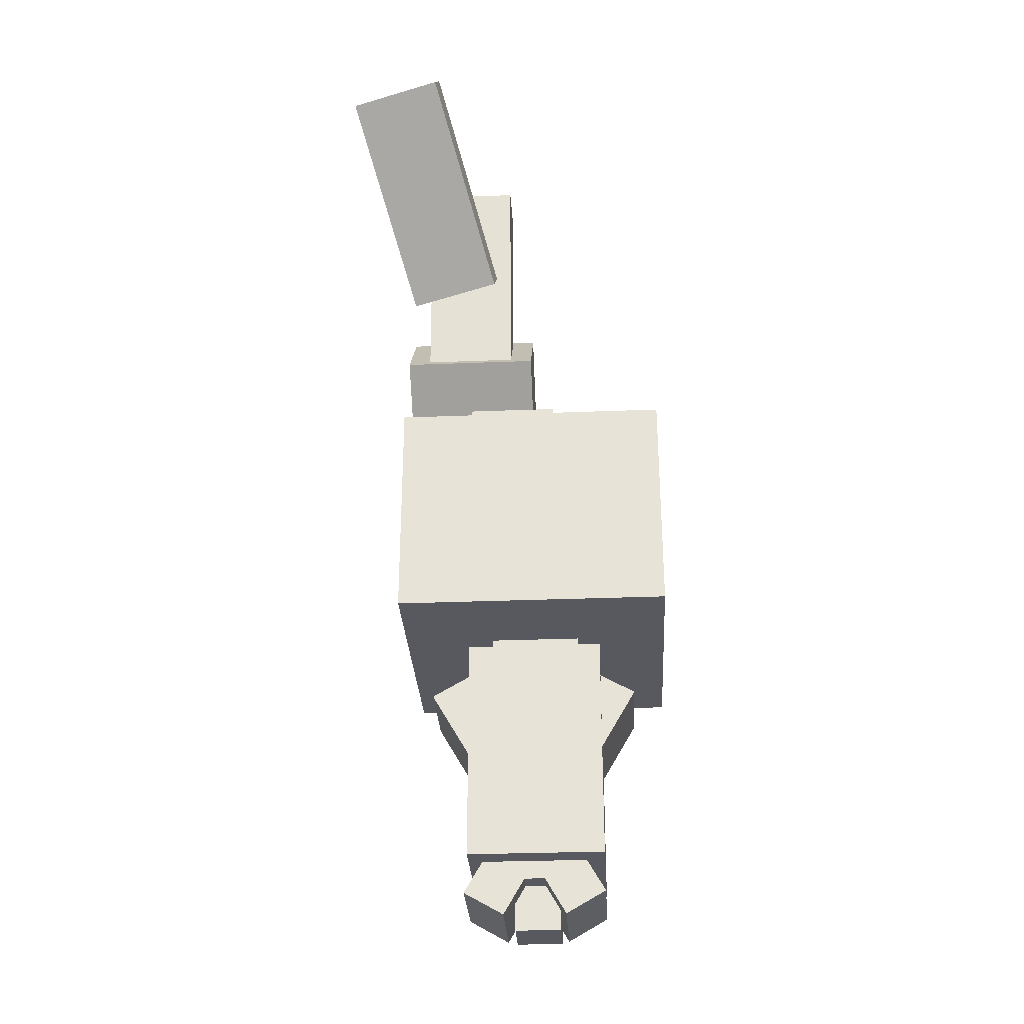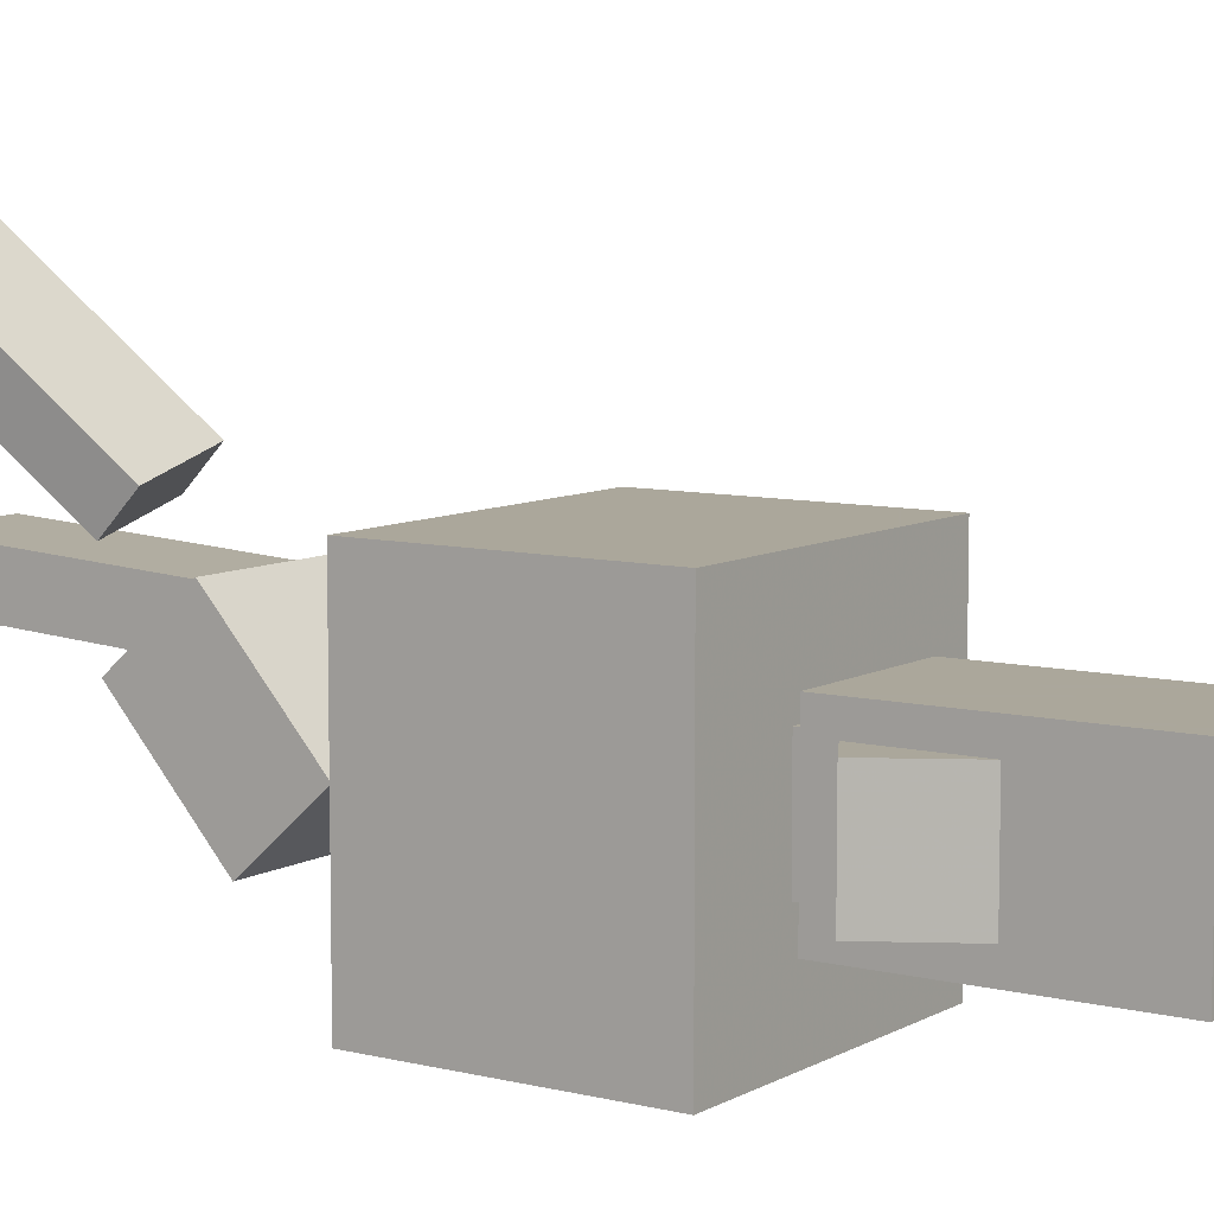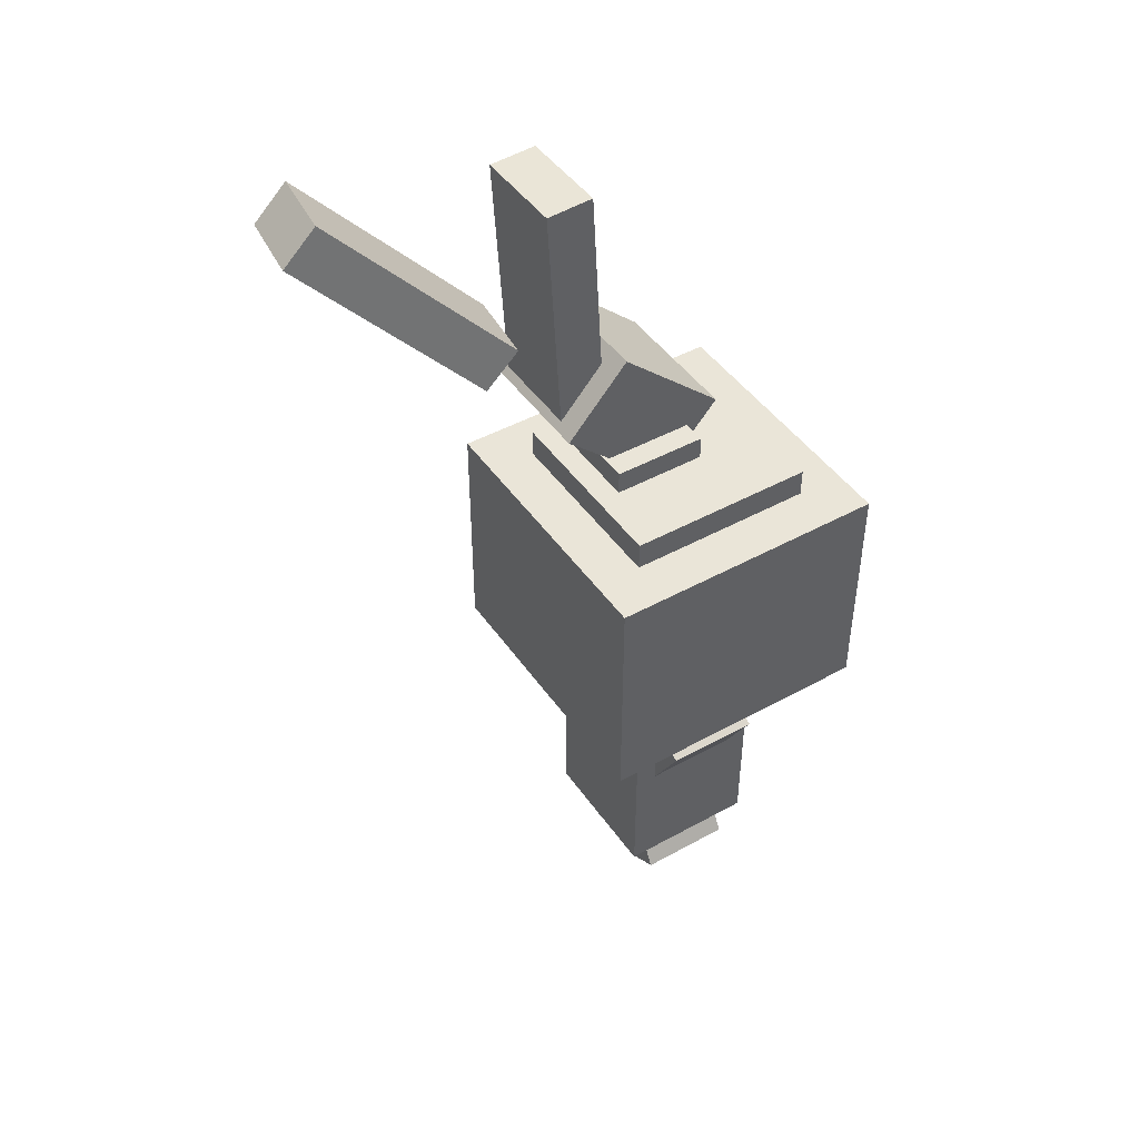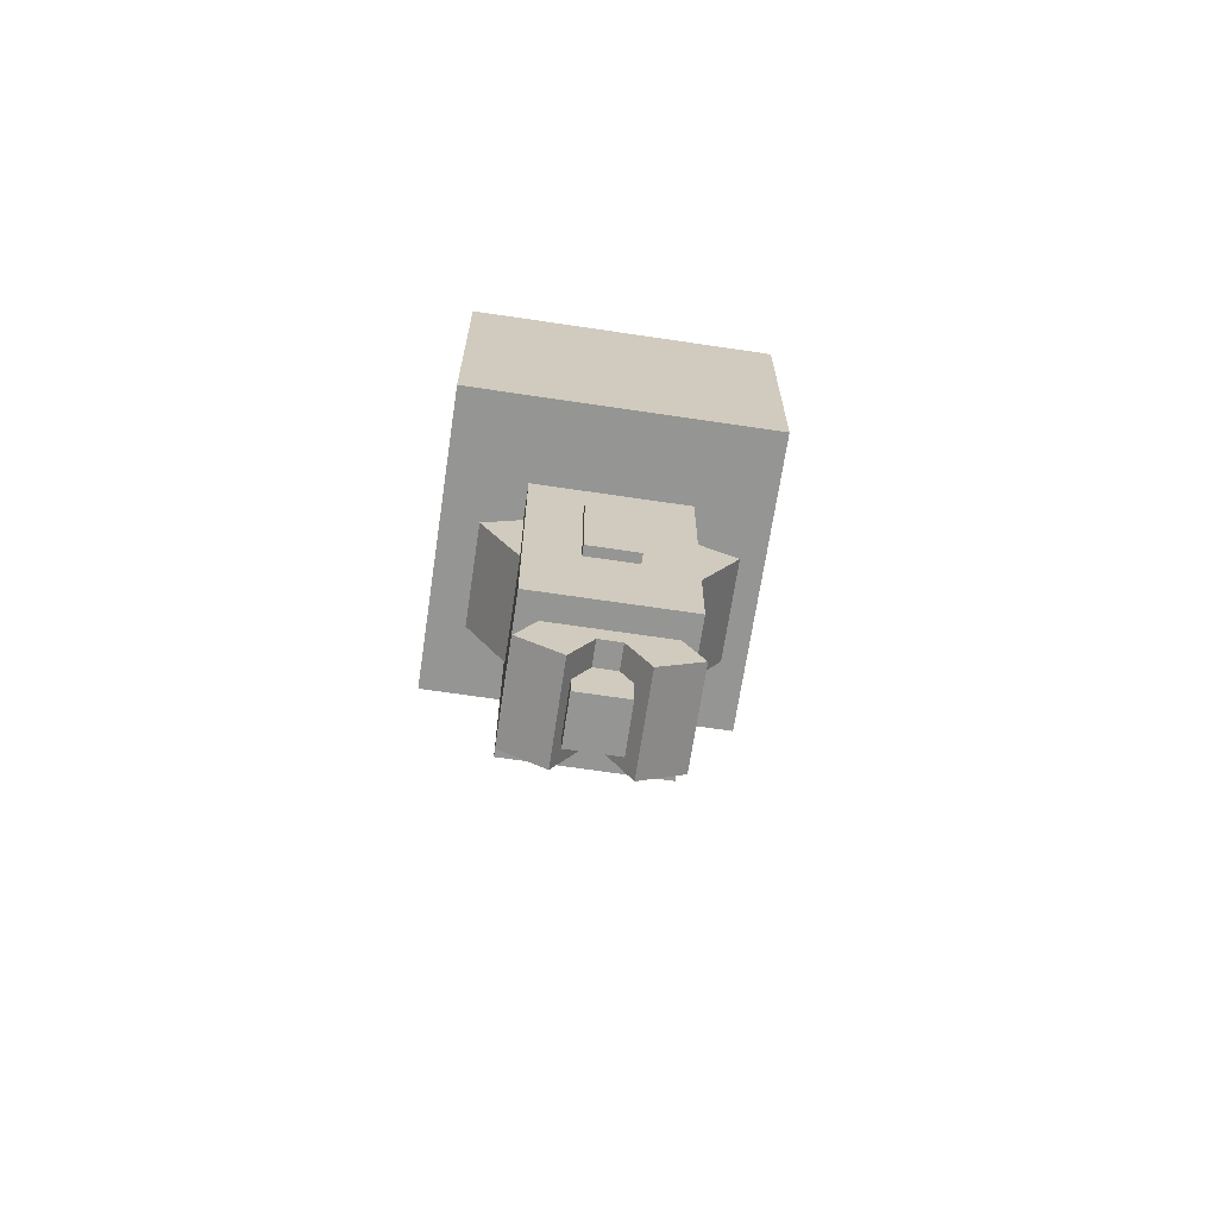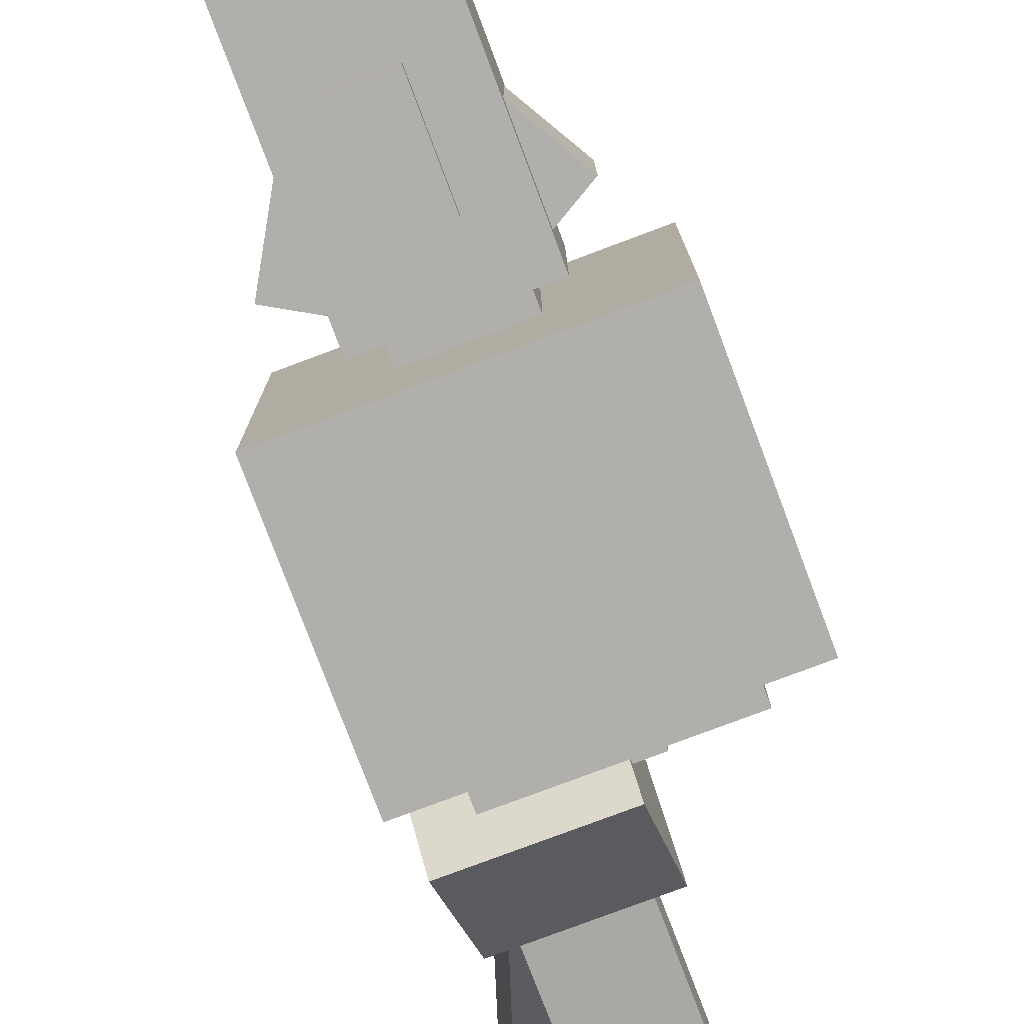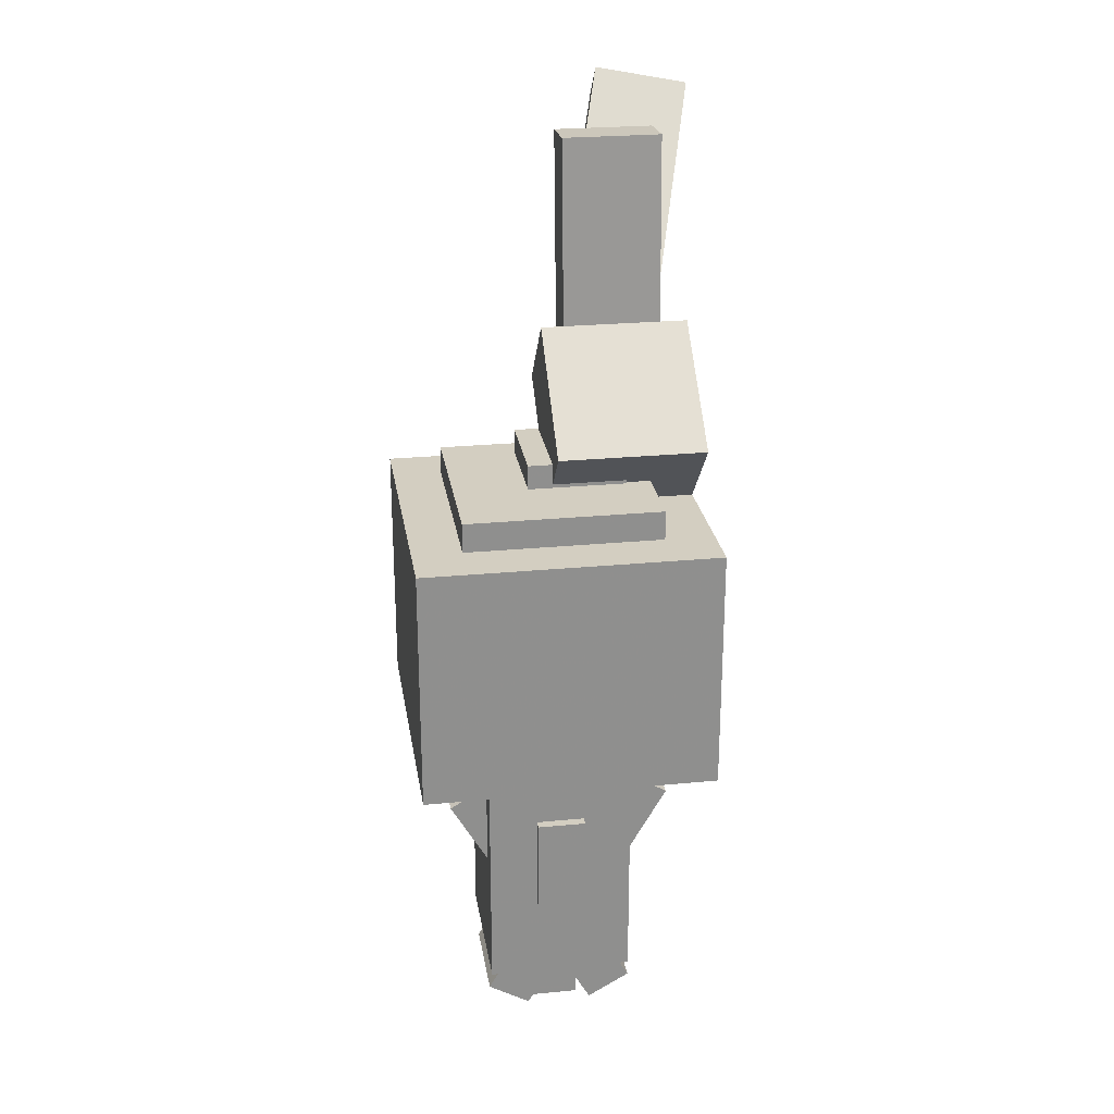
<metadata>
{"format":"obj","ext":"obj","renderer":"f3d","projection":"perspective","resolution":1024,"background":"white","views":[{"elev":-30.3,"azim":3.3,"up":"+Y"},{"elev":8.2,"azim":-55.7,"up":"+Z"},{"elev":45.3,"azim":57.5,"up":"+Y"},{"elev":-67.3,"azim":171.5,"up":"+Y"},{"elev":-78.2,"azim":20.6,"up":"+Z"},{"elev":25.1,"azim":171.1,"up":"+Y"}]}
</metadata>
<code>
o Body
v 0.09375 -0.3125 -0.09375
v -0.09375 -0.3125 -0.09375
v -0.09375 -0 -0.09375
v 0.09375 0 -0.09375
v -0.09375 -0.3125 0.09375
v 0.09375 -0.3125 0.09375
v 0.09375 0 0.09375
v -0.09375 -0 0.09375
f 1 2 3 4
f 5 6 7 8
f 4 3 8 7
f 6 5 2 1
f 6 1 4 7
f 2 5 8 3
o Bottom1
v 0.0625 -0.3375 -0.0625
v -0.0625 -0.3375 -0.0625
v -0.0625 -0.275 -0.0625
v 0.0625 -0.275 -0.0625
v -0.0625 -0.3375 0.0625
v 0.0625 -0.3375 0.0625
v 0.0625 -0.275 0.0625
v -0.0625 -0.275 0.0625
f 9 10 11 12
f 13 14 15 16
f 12 11 16 15
f 14 13 10 9
f 14 9 12 15
f 10 13 16 11
o Bottom2
v 0.03125 -0.4 -0.03125
v -0.03125 -0.4 -0.03125
v -0.03125 -0.3375 -0.03125
v 0.03125 -0.3375 -0.03125
v -0.03125 -0.4 0.03125
v 0.03125 -0.4 0.03125
v 0.03125 -0.3375 0.03125
v -0.03125 -0.3375 0.03125
f 17 18 19 20
f 21 22 23 24
f 20 19 24 23
f 22 21 18 17
f 22 17 20 23
f 18 21 24 19
o Crystal
v 0.03125 -0.2 -0.1062
v -0.03125 -0.2 -0.1062
v -0.03125 -0.075 -0.1062
v 0.03125 -0.075 -0.1062
v -0.03125 -0.2 -0.04375
v 0.03125 -0.2 -0.04375
v 0.03125 -0.075 -0.04375
v -0.03125 -0.075 -0.04375
f 25 26 27 28
f 29 30 31 32
f 28 27 32 31
f 30 29 26 25
f 30 25 28 31
f 26 29 32 27
o ArmLeft
v 0.09375 -0.356 -0.0625
v 0.03962 -0.3873 -0.0625
v -0.1479 -0.0625 -0.0625
v -0.09375 -0.03125 -0.0625
v 0.03962 -0.3873 0.0625
v 0.09375 -0.356 0.0625
v -0.09375 -0.03125 0.0625
v -0.1479 -0.0625 0.0625
f 33 34 35 36
f 37 38 39 40
f 36 35 40 39
f 38 37 34 33
f 38 33 36 39
f 34 37 40 35
o ArmRight
v -0.04587 -0.3873 -0.0625
v -0.1 -0.356 -0.0625
v 0.0875 -0.03125 -0.0625
v 0.1416 -0.0625 -0.0625
v -0.1 -0.356 0.0625
v -0.04587 -0.3873 0.0625
v 0.1416 -0.0625 0.0625
v 0.0875 -0.03125 0.0625
f 41 42 43 44
f 45 46 47 48
f 44 43 48 47
f 46 45 42 41
f 46 41 44 47
f 42 45 48 43
o Neck
v 0.0625 -0.03125 -0.0625
v -0.0625 -0.03125 -0.0625
v -0.0625 0.03125 -0.0625
v 0.0625 0.03125 -0.0625
v -0.0625 -0.03125 0.0625
v 0.0625 -0.03125 0.0625
v 0.0625 0.03125 0.0625
v -0.0625 0.03125 0.0625
f 49 50 51 52
f 53 54 55 56
f 52 51 56 55
f 54 53 50 49
f 54 49 52 55
f 50 53 56 51
o Head1
v 0.1875 0.025 -0.1875
v -0.1875 0.025 -0.1875
v -0.1875 0.3375 -0.1875
v 0.1875 0.3375 -0.1875
v -0.1875 0.025 0.1875
v 0.1875 0.025 0.1875
v 0.1875 0.3375 0.1875
v -0.1875 0.3375 0.1875
f 57 58 59 60
f 61 62 63 64
f 60 59 64 63
f 62 61 58 57
f 62 57 60 63
f 58 61 64 59
o Head2
v 0.125 0.3125 -0.125
v -0.125 0.3125 -0.125
v -0.125 0.375 -0.125
v 0.125 0.375 -0.125
v -0.125 0.3125 0.125
v 0.125 0.3125 0.125
v 0.125 0.375 0.125
v -0.125 0.375 0.125
f 65 66 67 68
f 69 70 71 72
f 68 67 72 71
f 70 69 66 65
f 70 65 68 71
f 66 69 72 67
o Head3
v 0.03125 0.3438 -0.03125
v -0.09375 0.3438 -0.03125
v -0.09375 0.4062 -0.03125
v 0.03125 0.4062 -0.03125
v -0.09375 0.3438 0.09375
v 0.03125 0.3438 0.09375
v 0.03125 0.4062 0.09375
v -0.09375 0.4062 0.09375
f 73 74 75 76
f 77 78 79 80
f 76 75 80 79
f 78 77 74 73
f 78 73 76 79
f 74 77 80 75
o Head4
v -0 0.3355 0.007903
v -0.1875 0.3355 0.007903
v -0.1875 0.4289 -0.07519
v -0 0.4289 -0.07519
v -0.1875 0.4601 0.148
v -0 0.4601 0.148
v -0 0.5535 0.0649
v -0.1875 0.5535 0.0649
f 81 82 83 84
f 85 86 87 88
f 84 83 88 87
f 86 85 82 81
f 86 81 84 87
f 82 85 88 83
o Hair1
v -0.03125 0.4694 0.1397
v -0.1562 0.4694 0.1397
v -0.1562 0.4731 0.07728
v -0.03125 0.4731 0.07728
v -0.1562 0.7814 0.1579
v -0.03125 0.7814 0.1579
v -0.03125 0.7851 0.09549
v -0.1562 0.7851 0.09549
f 89 90 91 92
f 93 94 95 96
f 92 91 96 95
f 94 93 90 89
f 94 89 92 95
f 90 93 96 91
o Hair2
v -0.05131 0.546 0.2321
v -0.1726 0.5259 0.2096
v -0.1715 0.5697 0.165
v -0.05025 0.5898 0.1875
v -0.248 0.7433 0.421
v -0.1267 0.7634 0.4436
v -0.1257 0.8071 0.399
v -0.247 0.787 0.3764
f 97 98 99 100
f 101 102 103 104
f 100 99 104 103
f 102 101 98 97
f 102 97 100 103
f 98 101 104 99

</code>
